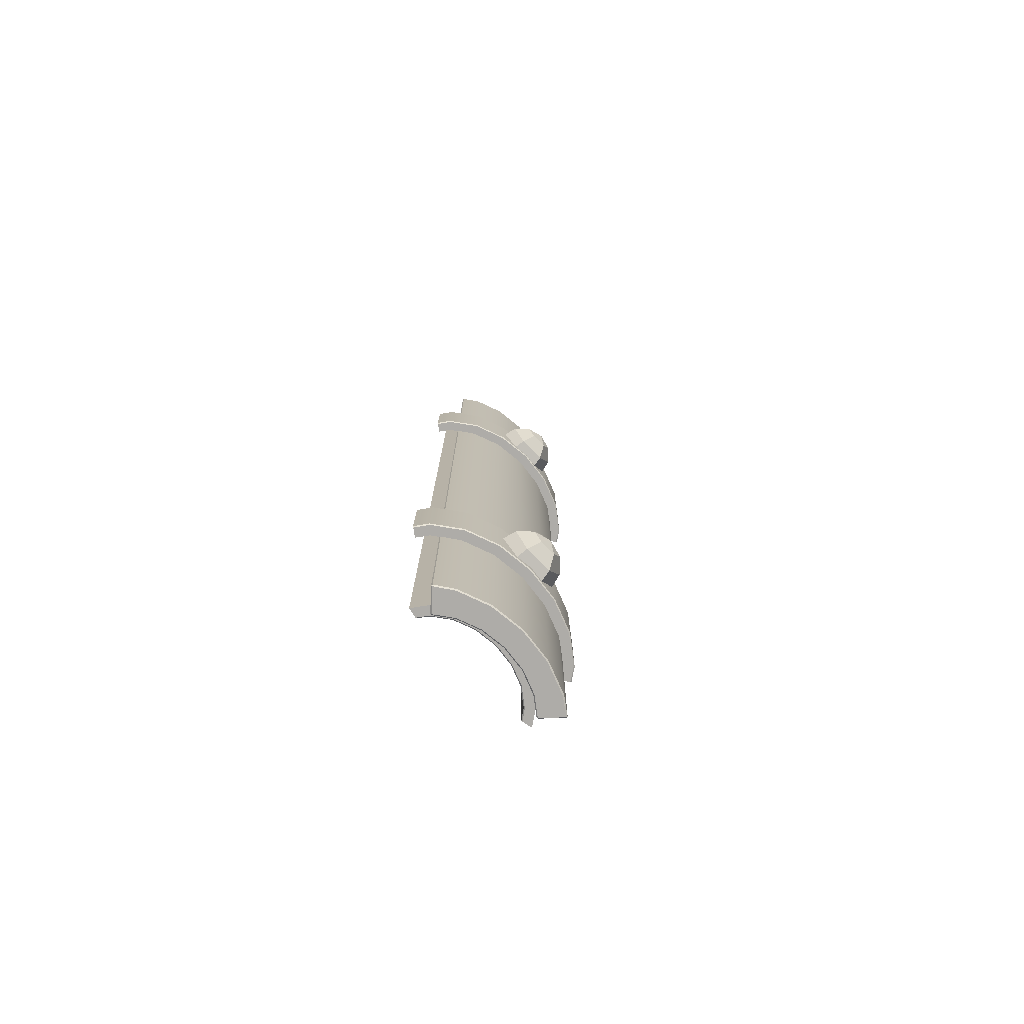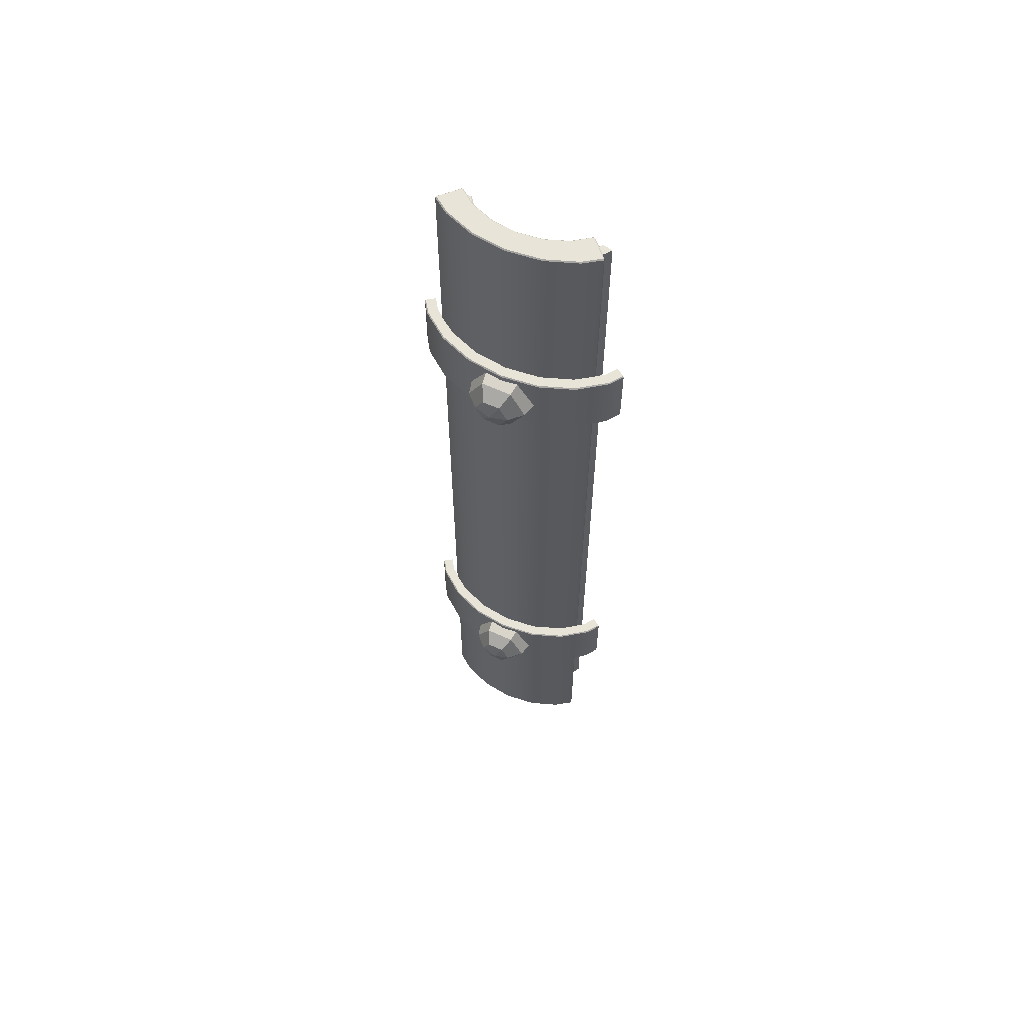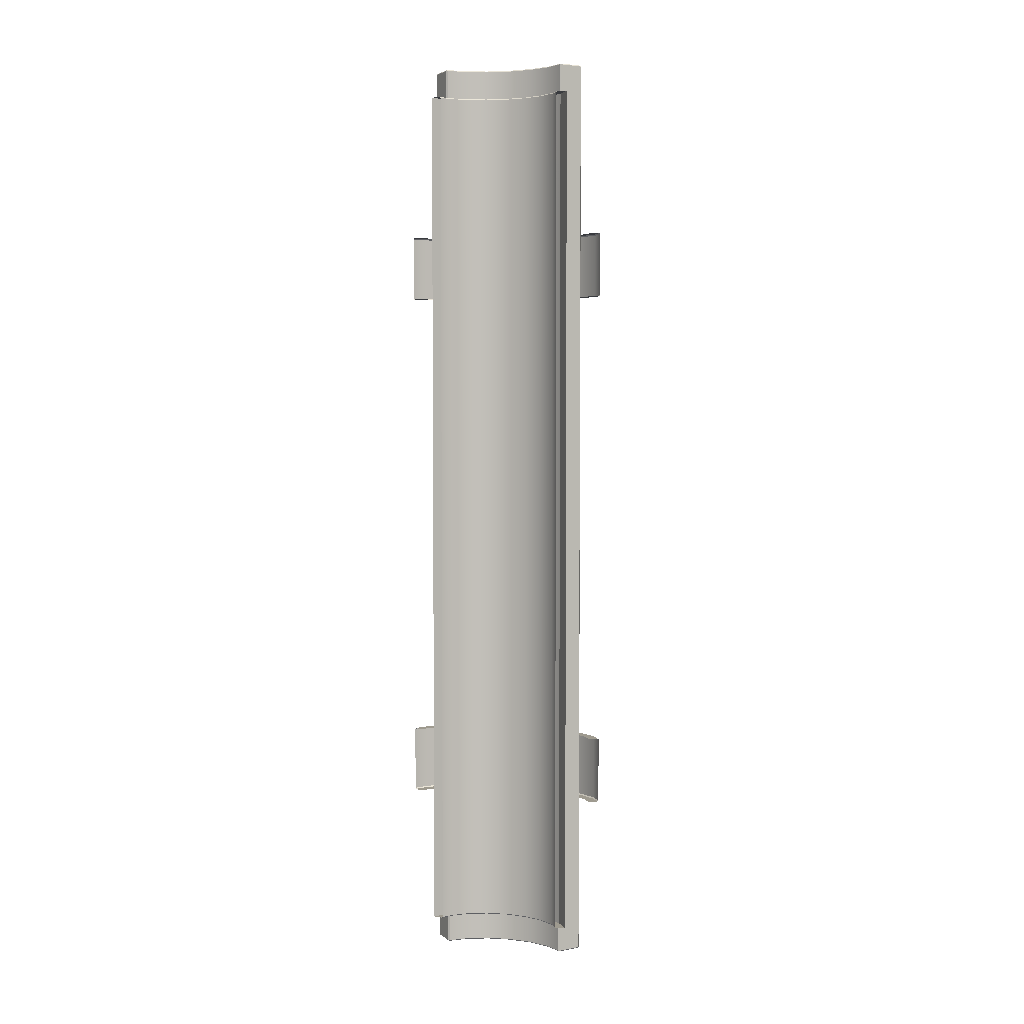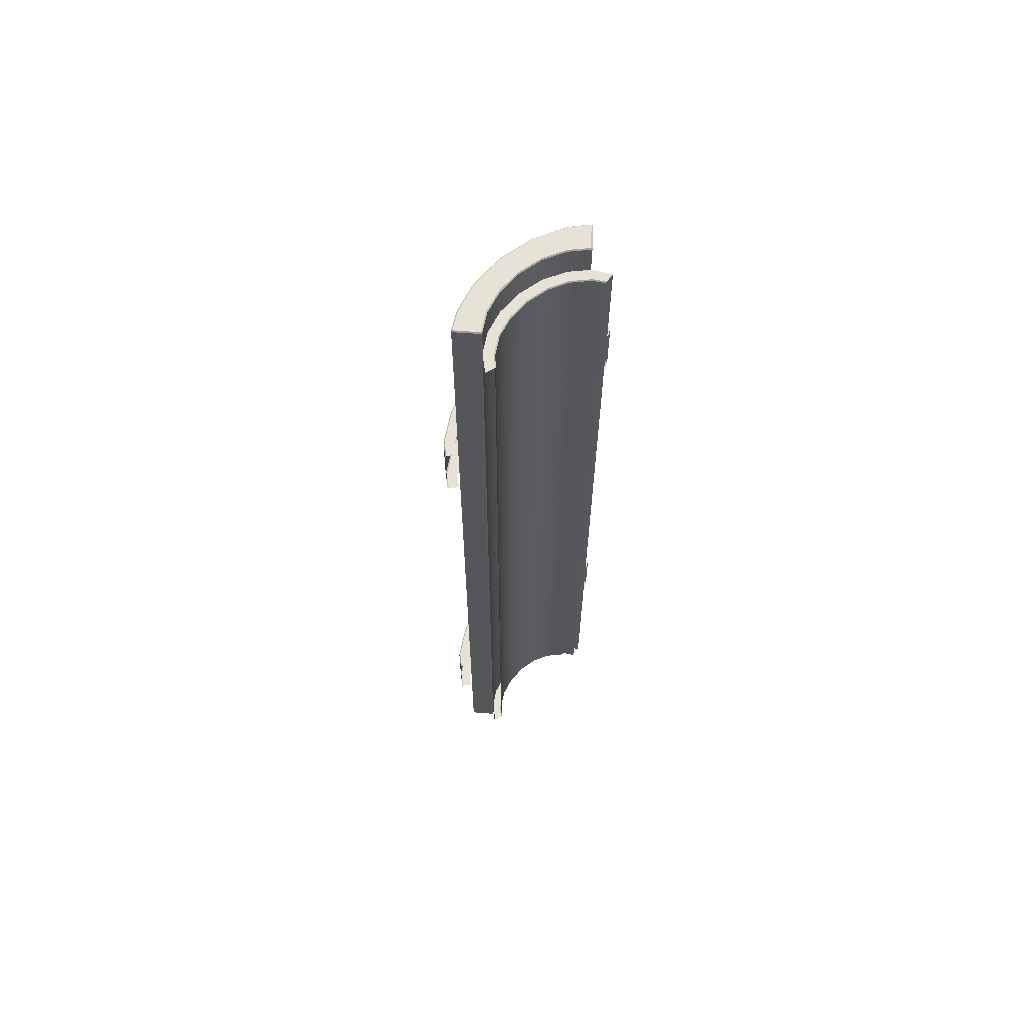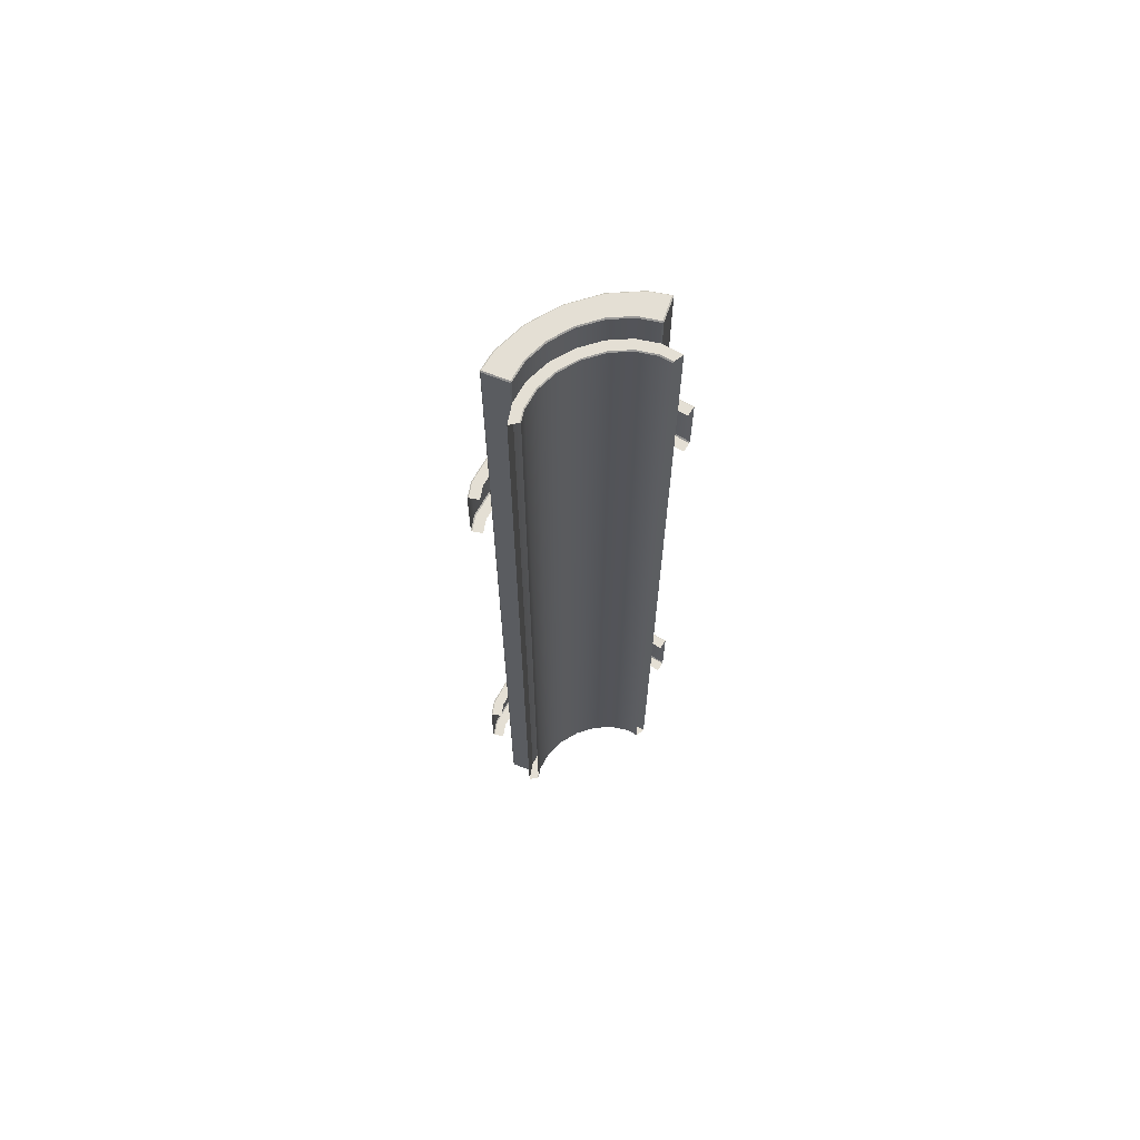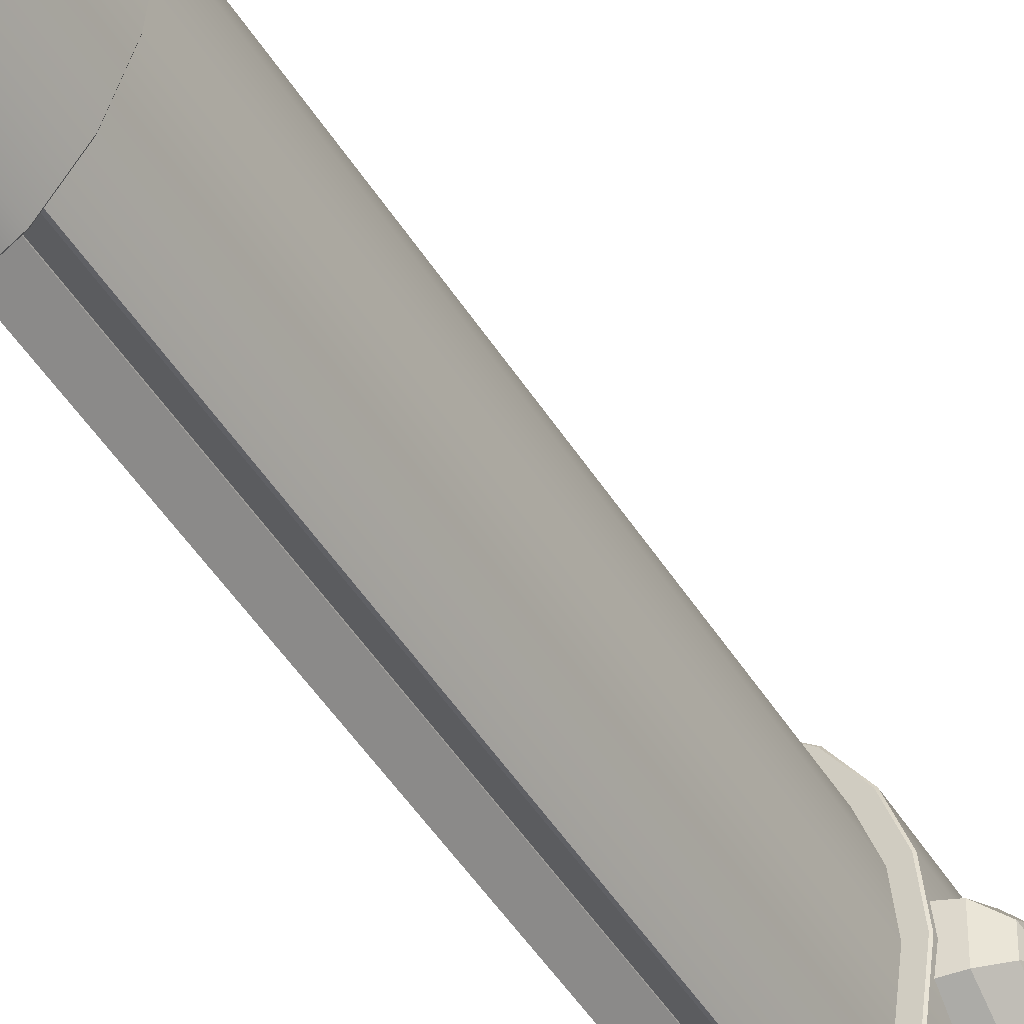
<metadata>
{"format":"obj","ext":"obj","renderer":"f3d","projection":"perspective","resolution":1024,"background":"white","views":[{"elev":-77.0,"azim":-135.7,"up":"+Z"},{"elev":60.5,"azim":-64.7,"up":"+Z"},{"elev":3.8,"azim":106.8,"up":"+Z"},{"elev":64.0,"azim":48.0,"up":"+Z"},{"elev":66.3,"azim":65.7,"up":"+Z"},{"elev":-44.2,"azim":-151.1,"up":"+Y"}]}
</metadata>
<code>
g default
v -12.85 5.248 -9.732
v -12.85 4.145 -9.732
v -12.85 3.593 -8.777
v -12.85 4.145 -7.822
v -12.85 5.248 -7.822
v -12.85 5.799 -8.777
v -13.4 5.174 -9.604
v -13.4 4.219 -9.604
v -13.4 3.741 -8.777
v -13.4 4.219 -7.95
v -13.4 5.174 -7.95
v -13.4 5.652 -8.777
v -13.81 4.972 -9.255
v -13.81 4.421 -9.255
v -13.81 4.145 -8.777
v -13.81 4.421 -8.299
v -13.81 4.972 -8.299
v -13.81 5.248 -8.777
v -13.96 4.696 -8.777
v -11.66 7.559 7.725
v -12.24 6.776 7.725
v -12.61 5.788 7.725
v -12.74 4.693 7.725
v -11.66 7.559 9.876
v -12.24 6.776 9.876
v -12.61 5.788 9.876
v -12.74 4.693 9.876
v -11.66 1.827 7.725
v -12.24 2.611 7.725
v -12.61 3.598 7.725
v -11.66 1.827 9.876
v -12.24 2.611 9.876
v -12.61 3.598 9.876
v -11.3 7.811 7.725
v -11.3 7.811 9.876
v -11.3 1.575 9.876
v -11.3 1.575 7.725
v -11.66 7.559 -9.892
v -12.24 6.776 -9.892
v -12.61 5.788 -9.892
v -12.74 4.693 -9.892
v -11.66 7.559 -7.662
v -12.24 6.776 -7.662
v -12.61 5.788 -7.662
v -12.74 4.693 -7.662
v -11.66 1.827 -9.892
v -12.24 2.611 -9.892
v -12.61 3.598 -9.892
v -11.66 1.827 -7.662
v -12.24 2.611 -7.662
v -12.61 3.598 -7.662
v -11.3 7.811 -9.892
v -11.3 7.811 -7.662
v -11.3 1.575 -7.662
v -11.3 1.575 -9.892
v -12.85 5.248 7.807
v -12.85 4.145 7.807
v -12.85 3.593 8.763
v -12.85 4.145 9.718
v -12.85 5.248 9.718
v -12.85 5.799 8.763
v -13.4 5.174 7.935
v -13.4 4.219 7.935
v -13.4 3.741 8.763
v -13.4 4.219 9.59
v -13.4 5.174 9.59
v -13.4 5.652 8.763
v -13.81 4.972 8.285
v -13.81 4.421 8.285
v -13.81 4.145 8.763
v -13.81 4.421 9.24
v -13.81 4.972 9.24
v -13.81 5.248 8.763
v -13.96 4.696 8.763
v -10.71 7.112 -14.28
v -10.71 7.112 14.63
v -12 4.693 -14.28
v -11.91 3.907 -14.28
v -11.64 3.199 -14.28
v -11.23 2.636 -14.28
v -12 4.693 14.63
v -11.91 3.907 14.63
v -11.64 3.199 14.63
v -11.23 2.636 14.63
v -11.91 5.479 -14.28
v -11.64 6.187 -14.28
v -11.23 6.75 -14.28
v -11.91 5.479 14.63
v -11.64 6.187 14.63
v -11.23 6.75 14.63
v -10.71 2.271 -14.28
v -10.71 2.271 14.63
v -12.7 4.693 -15.31
v -12.74 4.693 -15.28
v -12.57 3.614 -15.31
v -12.61 3.598 -15.28
v -12.21 2.64 -15.31
v -12.24 2.611 -15.28
v -11.87 2.082 -15.27
v -11.84 2.105 -15.31
v -11.82 2.077 -15.27
v -12.7 4.693 15.65
v -12.74 4.693 15.62
v -12.58 3.607 15.65
v -12.61 3.598 15.62
v -12.21 2.627 15.65
v -12.24 2.611 15.62
v -11.82 2.077 15.62
v -11.84 2.105 15.65
v -11.87 2.082 15.62
v -12.03 4.693 -15.31
v -12 4.693 -15.28
v -11.94 3.894 -15.31
v -11.91 3.907 -15.28
v -11.67 3.175 -15.31
v -11.64 3.199 -15.28
v -11.25 2.613 -15.28
v -11.28 2.641 -15.31
v -11.25 2.663 -15.28
v -12.04 4.693 15.65
v -12 4.693 15.62
v -11.94 3.899 15.65
v -11.91 3.907 15.62
v -11.67 3.182 15.65
v -11.64 3.199 15.62
v -11.25 2.663 15.62
v -11.28 2.641 15.65
v -11.25 2.613 15.62
v -12.57 5.771 -15.31
v -12.61 5.788 -15.28
v -12.58 5.779 15.65
v -12.61 5.788 15.62
v -12.21 6.746 -15.31
v -12.24 6.776 -15.28
v -12.21 6.759 15.65
v -12.24 6.776 15.62
v -11.82 7.309 -15.27
v -11.84 7.281 -15.31
v -11.87 7.304 -15.27
v -11.87 7.304 15.62
v -11.84 7.281 15.65
v -11.82 7.309 15.62
v -11.94 5.493 -15.31
v -11.91 5.479 -15.28
v -11.67 6.212 -15.31
v -11.64 6.187 -15.28
v -11.25 6.723 -15.28
v -11.28 6.746 -15.31
v -11.25 6.773 -15.28
v -11.94 5.487 15.65
v -11.91 5.479 15.62
v -11.67 6.204 15.65
v -11.64 6.187 15.62
v -11.25 6.773 15.62
v -11.28 6.746 15.65
v -11.25 6.723 15.62
v -11.5 1.286 7.76
v -11.48 1.315 7.725
v -11.89 1.597 7.725
v -11.91 1.571 7.76
v -11.91 1.571 9.841
v -11.89 1.597 9.876
v -11.48 1.315 9.876
v -11.5 1.286 9.841
v -12.52 2.458 7.725
v -12.55 2.441 7.76
v -12.55 2.441 9.841
v -12.52 2.458 9.876
v -12.92 3.523 7.725
v -12.96 3.515 7.76
v -12.96 3.515 9.841
v -12.92 3.523 9.876
v -13.06 4.693 7.725
v -13.09 4.693 7.76
v -13.09 4.693 9.841
v -13.06 4.693 9.876
v -12.92 5.863 7.725
v -12.96 5.871 7.76
v -12.96 5.871 9.841
v -12.92 5.863 9.876
v -12.52 6.928 7.725
v -12.55 6.945 7.76
v -12.55 6.945 9.841
v -12.52 6.928 9.876
v -11.89 7.789 7.725
v -11.91 7.815 7.76
v -11.91 7.815 9.841
v -11.89 7.789 9.876
v -11.5 8.1 7.76
v -11.48 8.071 7.725
v -11.48 8.071 9.876
v -11.5 8.1 9.841
v -11.5 1.286 -9.857
v -11.48 1.315 -9.892
v -11.89 1.597 -9.892
v -11.91 1.571 -9.857
v -11.91 1.571 -7.697
v -11.89 1.597 -7.662
v -11.5 1.286 -7.697
v -11.48 1.315 -7.662
v -12.52 2.458 -9.892
v -12.55 2.441 -9.857
v -12.55 2.441 -7.697
v -12.52 2.458 -7.662
v -12.92 3.523 -9.892
v -12.96 3.515 -9.857
v -12.96 3.515 -7.697
v -12.92 3.523 -7.662
v -13.06 4.693 -9.892
v -13.09 4.693 -9.857
v -13.09 4.693 -7.697
v -13.06 4.693 -7.662
v -12.92 5.863 -9.892
v -12.96 5.871 -9.857
v -12.96 5.871 -7.697
v -12.92 5.863 -7.662
v -12.52 6.928 -9.892
v -12.55 6.945 -9.857
v -12.55 6.945 -7.697
v -12.52 6.928 -7.662
v -11.89 7.789 -9.892
v -11.91 7.815 -9.857
v -11.91 7.815 -7.697
v -11.89 7.789 -7.662
v -11.5 8.1 -9.857
v -11.48 8.071 -9.892
v -11.48 8.071 -7.662
v -11.5 8.1 -7.697
v -11.33 3.368 -14.25
v -11.36 3.353 -14.28
v -10.97 2.822 -14.28
v -10.95 2.845 -14.25
v -11.36 3.353 14.63
v -11.33 3.368 14.59
v -10.95 2.845 14.59
v -10.97 2.822 14.63
v -11.57 3.991 -14.25
v -11.6 3.983 -14.28
v -11.6 3.983 14.63
v -11.57 3.991 14.59
v -11.65 4.693 -14.25
v -11.68 4.693 -14.28
v -11.68 4.693 14.63
v -11.65 4.693 14.59
v -11.57 5.395 -14.25
v -11.6 5.403 -14.28
v -11.6 5.403 14.63
v -11.57 5.395 14.59
v -11.33 6.018 -14.25
v -11.36 6.033 -14.28
v -11.36 6.033 14.63
v -11.33 6.018 14.59
v -10.95 6.541 -14.25
v -10.97 6.564 -14.28
v -10.97 6.564 14.63
v -10.95 6.541 14.59
v -10.64 6.803 14.63
v -10.63 6.769 14.59
v -10.63 6.769 -14.25
v -10.64 6.803 -14.28
v -10.64 2.58 -14.28
v -10.63 2.615 -14.25
v -10.63 2.615 14.59
v -10.64 2.58 14.63
g Reliure
f 1 2 8 7
f 2 3 9 8
f 3 4 10 9
f 4 5 11 10
f 5 6 12 11
f 6 1 7 12
f 7 8 14 13
f 8 9 15 14
f 9 10 16 15
f 10 11 17 16
f 11 12 18 17
f 12 7 13 18
f 13 14 19
f 14 15 19
f 15 16 19
f 16 17 19
f 17 18 19
f 18 13 19
f 56 57 63 62
f 57 58 64 63
f 58 59 65 64
f 59 60 66 65
f 60 61 67 66
f 61 56 62 67
f 62 63 69 68
f 63 64 70 69
f 64 65 71 70
f 65 66 72 71
f 66 67 73 72
f 67 62 68 73
f 68 69 74
f 69 70 74
f 70 71 74
f 71 72 74
f 72 73 74
f 73 68 74
f 80 84 83 79
f 79 83 82 78
f 78 82 81 77
f 77 81 88 85
f 85 88 89 86
f 86 89 90 87
f 76 75 87 90
f 91 92 84 80
f 93 94 130 129
f 94 93 95 96
f 96 95 97 98
f 98 97 100 99
f 99 101 108 110
f 101 100 118 117
f 102 103 105 104
f 103 102 131 132
f 104 105 107 106
f 106 107 110 109
f 109 108 128 127
f 111 112 114 113
f 112 111 143 144
f 113 114 116 115
f 115 116 119 118
f 117 119 126 128
f 120 121 151 150
f 121 120 122 123
f 123 122 124 125
f 125 124 127 126
f 129 130 134 133
f 132 131 135 136
f 133 134 139 138
f 136 135 141 140
f 137 139 140 142
f 138 137 149 148
f 142 141 155 154
f 144 143 145 146
f 146 145 148 147
f 147 149 154 156
f 150 151 153 152
f 152 153 156 155
f 95 93 111 113
f 97 95 113 115
f 100 97 115 118
f 102 104 122 120
f 104 106 124 122
f 106 109 127 124
f 129 143 111 93
f 133 145 143 129
f 138 148 145 133
f 102 120 150 131
f 131 150 152 135
f 135 152 155 141
f 94 103 132 130
f 94 96 105 103
f 96 98 107 105
f 98 99 110 107
f 119 116 125 126
f 116 114 123 125
f 114 112 121 123
f 112 144 151 121
f 144 146 153 151
f 146 147 156 153
f 139 134 136 140
f 134 130 132 136
f 108 101 117 128
f 137 142 154 149
f 99 100 101
f 108 109 110
f 117 118 119
f 126 127 128
f 137 138 139
f 140 141 142
f 147 148 149
f 154 155 156
f 158 157 160 159
f 159 160 166 165
f 161 162 168 167
f 162 161 164 163
f 165 166 170 169
f 167 168 172 171
f 169 170 174 173
f 171 172 176 175
f 173 174 178 177
f 175 176 180 179
f 177 178 182 181
f 179 180 184 183
f 181 182 186 185
f 183 184 188 187
f 185 186 189 190
f 187 188 191 192
f 194 193 196 195
f 195 196 202 201
f 197 198 204 203
f 198 197 199 200
f 201 202 206 205
f 203 204 208 207
f 205 206 210 209
f 207 208 212 211
f 209 210 214 213
f 211 212 216 215
f 213 214 218 217
f 215 216 220 219
f 217 218 222 221
f 219 220 224 223
f 221 222 225 226
f 223 224 227 228
f 160 157 164 161
f 160 161 167 166
f 166 167 171 170
f 170 171 175 174
f 174 175 179 178
f 178 179 183 182
f 182 183 187 186
f 186 187 192 189
f 37 158 159 28
f 31 162 163 36
f 28 159 165 29
f 32 168 162 31
f 29 165 169 30
f 33 172 168 32
f 30 169 173 23
f 27 176 172 33
f 23 173 177 22
f 26 180 176 27
f 22 177 181 21
f 25 184 180 26
f 21 181 185 20
f 24 188 184 25
f 20 185 190 34
f 35 191 188 24
f 196 193 199 197
f 196 197 203 202
f 202 203 207 206
f 206 207 211 210
f 210 211 215 214
f 214 215 219 218
f 218 219 223 222
f 222 223 228 225
f 55 194 195 46
f 49 198 200 54
f 46 195 201 47
f 50 204 198 49
f 47 201 205 48
f 51 208 204 50
f 48 205 209 41
f 45 212 208 51
f 41 209 213 40
f 44 216 212 45
f 40 213 217 39
f 43 220 216 44
f 39 217 221 38
f 42 224 220 43
f 38 221 226 52
f 53 227 224 42
f 229 230 238 237
f 230 229 232 231
f 231 232 262 261
f 233 234 240 239
f 234 233 236 235
f 235 236 264 263
f 237 238 242 241
f 239 240 244 243
f 241 242 246 245
f 243 244 248 247
f 245 246 250 249
f 247 248 252 251
f 249 250 254 253
f 251 252 256 255
f 253 254 260 259
f 255 256 258 257
f 232 229 234 235
f 229 237 240 234
f 237 241 244 240
f 241 245 248 244
f 245 249 252 248
f 249 253 256 252
f 80 79 230 231
f 83 84 236 233
f 79 78 238 230
f 82 83 233 239
f 78 77 242 238
f 81 82 239 243
f 77 85 246 242
f 88 81 243 247
f 85 86 250 246
f 89 88 247 251
f 86 87 254 250
f 90 89 251 255
f 253 259 258 256
f 235 263 262 232
f 255 257 76 90
f 75 260 254 87
f 231 261 91 80
f 92 264 236 84

</code>
